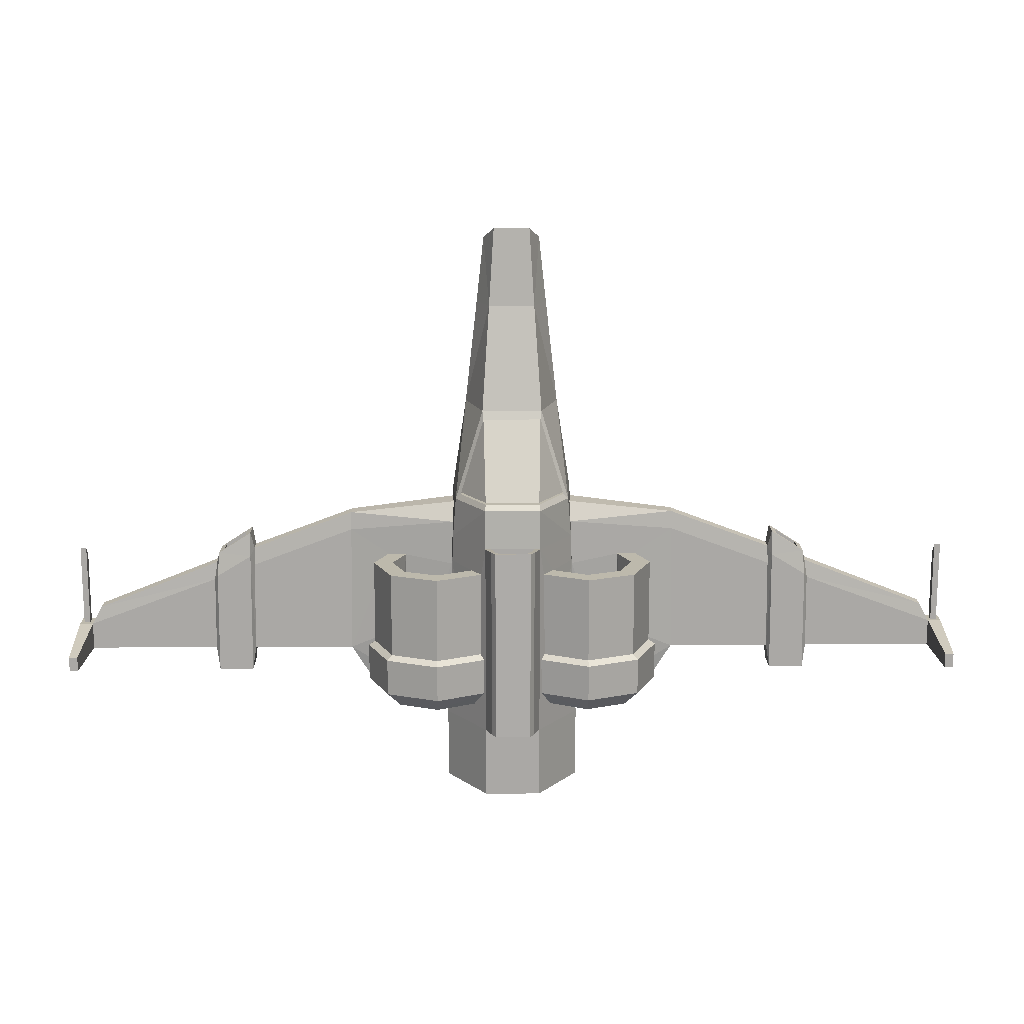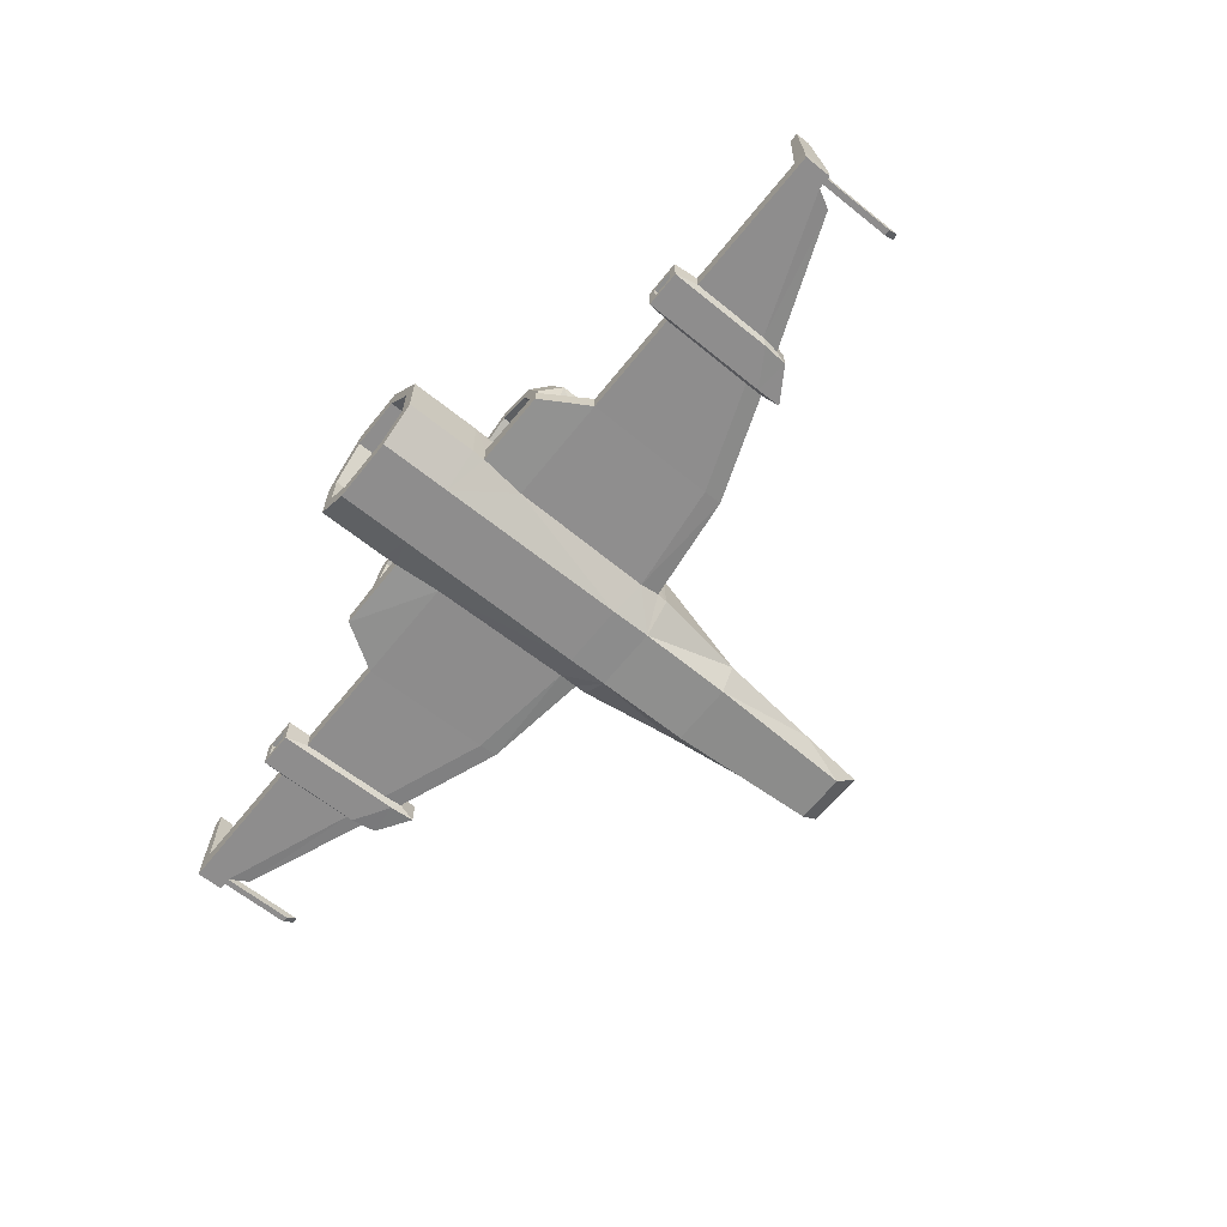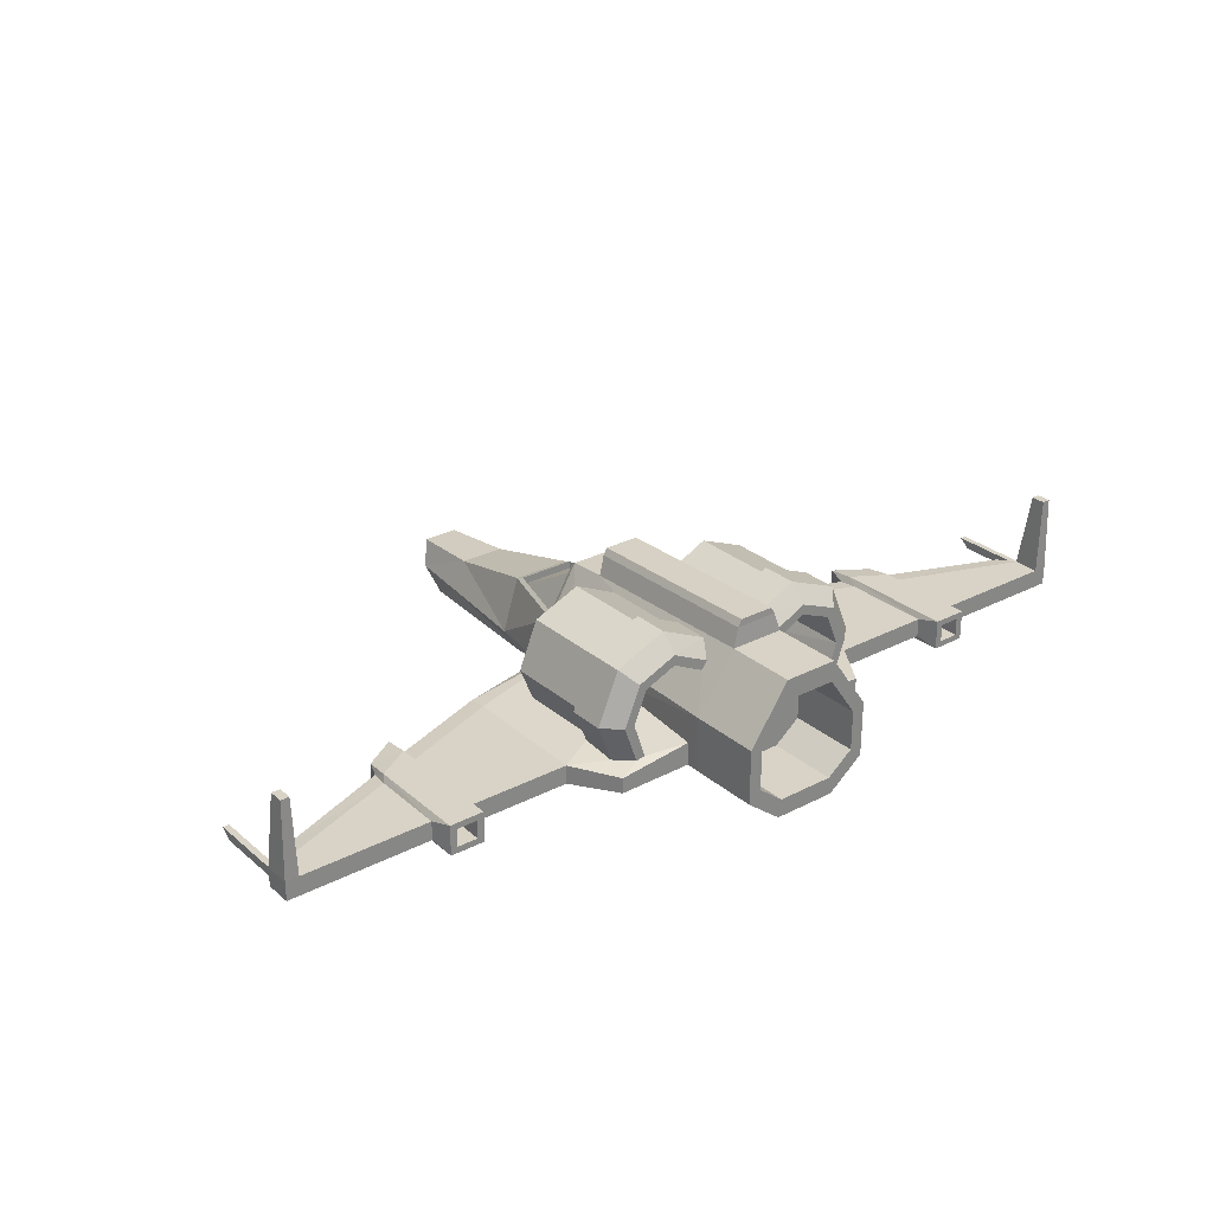
<metadata>
{"format":"obj","ext":"obj","renderer":"f3d","projection":"perspective","resolution":1024,"background":"white","views":[{"elev":15.0,"azim":179.2,"up":"+Z"},{"elev":-64.7,"azim":-128.8,"up":"+Y"},{"elev":28.0,"azim":141.8,"up":"+Y"}]}
</metadata>
<code>
o Spaceship2_Cylinder
v 0.1941 0.9875 -1.282
v 0.4758 0.5855 -1.282
v 0.3863 0.5508 -1.282
v 0.1821 0.8422 -1.282
v 0.1941 0.9875 -0.7822
v 0.4758 0.5855 -0.7822
v 0.4759 0.1963 -1.282
v 0.3864 0.2686 -1.282
v 0.3863 0.5508 -0.7819
v 0.1821 0.8422 -0.7819
v 0.1953 0.9539 0.577
v 0.2253 0.9157 0.3776
v 0.2327 0.9192 -0.2234
v 0.2079 0.9554 -0.2552
v 0.2111 0.9569 -0.5113
v 0.2787 0.863 -0.6237
v 0.3186 0.806 -0.6237
v 0.2948 0.807 0.3776
v 0.437 0.5804 0.3888
v 0.4759 0.1963 -0.7822
v 0.2251 -0.00037 -1.282
v 0.2046 0.126 -1.282
v 0.3864 0.2686 -0.7819
v 0.2046 0.126 -0.7819
v 0.1522 1.12 -0.7698
v 0.1534 1.087 0.5894
v 0.4308 0.5796 0.577
v 0.4739 0.3597 -0.6885
v 0.2251 -0.00037 -0.7822
v 0.152 0.9538 0.577
v 0.1238 1.168 -0.768
v 0.125 1.134 0.5912
v 0.1959 0.9378 0.8547
v 0.4448 0.4393 0.3224
v 0.4331 0.4412 0.6432
v 0.4739 0.1957 -0.6885
v 0.1227 1.078 0.5884
v 0.1028 1.111 0.5896
v 0.4092 0.5767 0.8547
v 0.7846 0.3814 0.3776
v 1.191 0.3124 0.5523
v 0.9119 0.3598 0.3776
v 0.7753 0.3441 -0.6237
v 0.8446 0.3364 -0.6237
v 0.8454 0.3365 -0.623
v 1.004 0.3007 -0.6885
v 1.004 0.1898 -0.6885
v 0.4423 0.1726 -0.3662
v 0.2263 4.5e-05 0.577
v 0.1227 1.078 0.2943
v 0.152 0.9538 0.2829
v 0.1028 1.111 0.2956
v 0.1917 0.905 0.8941
v 0.3727 0.5988 0.8941
v 1.203 0.3124 -0.3662
v 0.9609 0.3327 -0.5113
v 0.9563 0.3536 -0.2552
v 0.9124 0.3609 -0.2234
v 1.203 0.1781 -0.3662
v 0.2269 0.004688 0.8547
v 0.4277 0.3679 0.7804
v 0.2128 0.5653 1.504
v 0.2061 0.5891 1.445
v 0.1917 0.8515 0.8941
v 0.3727 0.5452 0.8941
v 1.189 0.3007 0.6817
v 1.918 0.3124 0.2814
v 1.926 0.3124 -0.3657
v 1.926 0.1781 -0.3657
v 0.4269 0.1725 0.6439
v 0.2229 -0.00604 1.504
v 0.433 0.184 0.8547
v 0.2061 0.5355 1.445
v 0.4365 0.1908 0.7792
v 1.189 0.1898 0.6817
v 1.914 0.3007 0.4108
v 1.949 0.3531 -0.5251
v 1.191 0.1781 0.5523
v 1.918 0.1781 0.2814
v 1.949 0.1374 -0.5251
v 0.3352 0.1792 1.504
v 0.1757 0.01616 2.552
v 1.914 0.1898 0.4108
v 1.942 0.3531 0.3577
v 1.942 0.1374 0.3577
v 1.999 0.3092 -0.5251
v 1.999 0.1812 -0.5251
v 0.2011 0.1792 2.708
v 0.1628 0.3913 2.24
v 0.2521 0.1792 2.24
v 1.939 0.1562 0.5343
v 1.939 0.3343 0.5343
v 2.191 0.3531 0.2064
v 2.196 0.3531 -0.5249
v 2.196 0.1374 -0.5249
v 2.191 0.1374 0.2064
v 2.146 0.1812 -0.5249
v 2.146 0.3092 -0.5249
v 1.98 0.3037 0.5083
v 1.98 0.1868 0.5083
v 2.222 0.3124 -0.3656
v 2.174 0.1562 0.383
v 2.216 0.1781 0.1705
v 2.134 0.1868 0.409
v 0.1279 0.3482 2.789
v 2.174 0.3343 0.383
v 2.134 0.3037 0.409
v 2.216 0.3124 0.1705
v 2.222 0.1781 -0.3656
v 2.196 0.1898 0.2999
v 3.145 0.3124 -0.1757
v 3.145 0.3124 -0.365
v 3.145 0.1781 -0.365
v 2.196 0.3007 0.2999
v 3.145 0.1781 -0.1757
v 3.075 0.1898 -0.04628
v 3.163 0.8626 -0.2556
v 3.163 0.8626 -0.3574
v 3.24 0.3124 -0.365
v 3.24 0.1781 -0.365
v 3.075 0.3007 -0.04628
v 3.24 0.1781 -0.1757
v 3.223 0.8626 -0.3574
v 3.24 0.3124 -0.1757
v 3.223 0.8626 -0.2556
v 3.214 0.215 -0.1757
v 3.171 0.215 -0.1757
v 3.171 0.2755 -0.1757
v 3.214 0.2755 -0.1757
v 3.214 0.215 0.3334
v 3.171 0.215 0.3334
v 3.171 0.2755 0.4089
v 3.214 0.2755 0.4089
v 1.011 0.5987 0.3776
v 0.8746 0.5987 0.3776
v 1.011 0.5987 -0.2234
v 0.8738 0.9297 0.3776
v 0.7774 0.8333 0.3776
v 1.058 0.5987 -0.2552
v 0.8738 0.9297 -0.2234
v 0.5428 1.067 0.3776
v 0.5428 0.9305 0.3776
v 1.058 0.5987 -0.5113
v 0.9071 0.9626 -0.2552
v 0.5428 1.067 -0.2234
v 0.9071 0.9626 -0.5113
v 0.5432 1.113 -0.2552
v 0.9362 0.5987 -0.6237
v 0.8211 0.8766 -0.6237
v 0.5432 1.113 -0.5113
v 0.5432 0.9917 -0.6237
v 0.863 0.5987 -0.6237
v 0.7693 0.8248 -0.6237
v 0.5432 0.9185 -0.6237
v -0.1941 0.9875 -1.282
v -0.4758 0.5855 -1.282
v -0.3863 0.5508 -1.282
v -0.1821 0.8422 -1.282
v -0.1941 0.9875 -0.7822
v -0.4758 0.5855 -0.7822
v -0.4759 0.1963 -1.282
v -0.3864 0.2686 -1.282
v -0.3863 0.5508 -0.7819
v -0.1821 0.8422 -0.7819
v -0.1953 0.9539 0.577
v -0.2253 0.9157 0.3776
v -0.2327 0.9192 -0.2234
v -0.2079 0.9554 -0.2552
v -0.2111 0.9569 -0.5113
v -0.2787 0.863 -0.6237
v -0.3186 0.806 -0.6237
v -0.2948 0.807 0.3776
v -0.437 0.5804 0.3888
v -0.4759 0.1963 -0.7822
v -0.2251 -0.00037 -1.282
v -0.2046 0.126 -1.282
v -0.3864 0.2686 -0.7819
v -0.2046 0.126 -0.7819
v -0.1522 1.12 -0.7698
v -0.1534 1.087 0.5894
v -0.4308 0.5796 0.577
v -0.4739 0.3597 -0.6885
v -0.2251 -0.00037 -0.7822
v -0.152 0.9538 0.577
v -0.1238 1.168 -0.768
v -0.125 1.134 0.5912
v -0.1959 0.9378 0.8547
v -0.4448 0.4393 0.3224
v -0.4331 0.4412 0.6432
v -0.4739 0.1957 -0.6885
v -0.1227 1.078 0.5884
v -0.1028 1.111 0.5896
v -0.4092 0.5767 0.8547
v -0.7846 0.3814 0.3776
v -1.191 0.3124 0.5523
v -0.9119 0.3598 0.3776
v -0.7753 0.3441 -0.6237
v -0.8446 0.3364 -0.6237
v -0.8454 0.3365 -0.623
v -1.004 0.3007 -0.6885
v -1.004 0.1898 -0.6885
v -0.4423 0.1726 -0.3662
v -0.2263 4.5e-05 0.577
v -0.1227 1.078 0.2943
v -0.152 0.9538 0.2829
v -0.1028 1.111 0.2956
v -0.1917 0.905 0.8941
v -0.3727 0.5988 0.8941
v -1.203 0.3124 -0.3662
v -0.9609 0.3327 -0.5113
v -0.9563 0.3536 -0.2552
v -0.9124 0.3609 -0.2234
v -1.203 0.1781 -0.3662
v -0.2269 0.004688 0.8547
v -0.4277 0.3679 0.7804
v -0.2128 0.5653 1.504
v -0.2061 0.5891 1.445
v -0.1917 0.8515 0.8941
v -0.3727 0.5452 0.8941
v -1.189 0.3007 0.6817
v -1.918 0.3124 0.2814
v -1.926 0.3124 -0.3657
v -1.926 0.1781 -0.3657
v -0.4269 0.1725 0.6439
v -0.2229 -0.00604 1.504
v -0.433 0.184 0.8547
v -0.2061 0.5355 1.445
v -0.4365 0.1908 0.7792
v -1.189 0.1898 0.6817
v -1.914 0.3007 0.4108
v -1.949 0.3531 -0.5251
v -1.191 0.1781 0.5523
v -1.918 0.1781 0.2814
v -1.949 0.1374 -0.5251
v -0.3352 0.1792 1.504
v -0.1757 0.01616 2.552
v -1.914 0.1898 0.4108
v -1.942 0.3531 0.3577
v -1.942 0.1374 0.3577
v -1.999 0.3092 -0.5251
v -1.999 0.1812 -0.5251
v -0.2011 0.1792 2.708
v -0.1628 0.3913 2.24
v -0.2521 0.1792 2.24
v -1.939 0.1562 0.5343
v -1.939 0.3343 0.5343
v -2.191 0.3531 0.2064
v -2.196 0.3531 -0.5249
v -2.196 0.1374 -0.5249
v -2.191 0.1374 0.2064
v -2.146 0.1812 -0.5249
v -2.146 0.3092 -0.5249
v -1.98 0.3037 0.5083
v -1.98 0.1868 0.5083
v -2.222 0.3124 -0.3656
v -2.174 0.1562 0.383
v -2.216 0.1781 0.1705
v -2.134 0.1868 0.409
v -0.1279 0.3482 2.789
v -2.174 0.3343 0.383
v -2.134 0.3037 0.409
v -2.216 0.3124 0.1705
v -2.222 0.1781 -0.3656
v -2.196 0.1898 0.2999
v -3.145 0.3124 -0.1757
v -3.145 0.3124 -0.365
v -3.145 0.1781 -0.365
v -2.196 0.3007 0.2999
v -3.145 0.1781 -0.1757
v -3.075 0.1898 -0.04628
v -3.163 0.8626 -0.2556
v -3.163 0.8626 -0.3574
v -3.24 0.3124 -0.365
v -3.24 0.1781 -0.365
v -3.075 0.3007 -0.04628
v -3.24 0.1781 -0.1757
v -3.223 0.8626 -0.3574
v -3.24 0.3124 -0.1757
v -3.223 0.8626 -0.2556
v -3.214 0.215 -0.1757
v -3.171 0.215 -0.1757
v -3.171 0.2755 -0.1757
v -3.214 0.2755 -0.1757
v -3.214 0.215 0.3334
v -3.171 0.215 0.3334
v -3.171 0.2755 0.4089
v -3.214 0.2755 0.4089
v -1.011 0.5987 0.3776
v -0.8746 0.5987 0.3776
v -1.011 0.5987 -0.2234
v -0.8738 0.9297 0.3776
v -0.7774 0.8333 0.3776
v -1.058 0.5987 -0.2552
v -0.8738 0.9297 -0.2234
v -0.5428 1.067 0.3776
v -0.5428 0.9305 0.3776
v -1.058 0.5987 -0.5113
v -0.9071 0.9626 -0.2552
v -0.5428 1.067 -0.2234
v -0.9071 0.9626 -0.5113
v -0.5432 1.113 -0.2552
v -0.9362 0.5987 -0.6237
v -0.8211 0.8766 -0.6237
v -0.5432 1.113 -0.5113
v -0.5432 0.9917 -0.6237
v -0.863 0.5987 -0.6237
v -0.7693 0.8248 -0.6237
v -0.5432 0.9185 -0.6237
f 2 4 1
f 6 1 5
f 2 8 3
f 3 10 4
f 155 4 158
f 20 2 6
f 7 22 8
f 8 9 3
f 163 9 178
f 11 25 26
f 29 7 20
f 21 176 22
f 22 23 8
f 176 24 22
f 26 30 11
f 26 31 32
f 33 27 11
f 154 138 142
f 48 70 49
f 179 5 159
f 32 37 26
f 43 34 40
f 43 44 46
f 225 82 236
f 30 50 51
f 184 51 205
f 183 49 203
f 37 52 50
f 78 48 59
f 33 54 39
f 70 60 49
f 152 44 43
f 59 46 55
f 47 48 36
f 205 50 204
f 203 60 214
f 39 63 62
f 54 64 65
f 66 74 75
f 55 67 68
f 55 69 59
f 46 36 28
f 214 71 225
f 217 62 63
f 39 81 72
f 63 65 73
f 143 57 56
f 41 76 67
f 68 84 77
f 59 79 78
f 68 80 69
f 217 73 227
f 75 76 66
f 74 60 70
f 55 57 42
f 76 84 67
f 78 83 75
f 69 85 79
f 77 87 80
f 71 90 82
f 216 89 62
f 242 82 88
f 81 89 90
f 83 92 76
f 70 75 74
f 77 93 94
f 83 85 91
f 80 96 85
f 80 97 95
f 94 86 77
f 86 100 87
f 82 90 88
f 92 100 99
f 84 106 93
f 93 101 94
f 85 102 91
f 96 109 103
f 94 97 98
f 87 104 97
f 86 107 99
f 242 105 259
f 89 88 90
f 106 99 107
f 102 100 91
f 109 94 101
f 96 110 102
f 104 98 97
f 106 104 102
f 93 114 108
f 101 111 112
f 101 113 109
f 110 106 102
f 109 115 103
f 103 116 110
f 108 121 111
f 112 117 118
f 112 120 113
f 110 121 114
f 113 122 115
f 112 123 119
f 124 117 111
f 117 123 118
f 124 120 119
f 116 111 121
f 122 127 115
f 119 125 124
f 111 129 124
f 124 126 122
f 115 128 111
f 126 131 127
f 128 133 129
f 129 130 126
f 128 131 132
f 131 133 132
f 134 138 135
f 57 136 58
f 136 137 134
f 141 138 137
f 42 135 40
f 136 144 140
f 140 141 137
f 58 134 42
f 143 144 139
f 140 147 145
f 66 35 61
f 143 149 146
f 146 147 144
f 5 16 17
f 40 34 35
f 146 151 150
f 149 152 153
f 147 15 14
f 141 13 12
f 149 154 151
f 28 6 34
f 16 154 17
f 151 15 150
f 56 45 148
f 60 81 71
f 35 27 39
f 56 46 45
f 153 135 138
f 152 40 135
f 17 142 18
f 34 27 35
f 18 11 27
f 14 145 147
f 12 142 141
f 207 64 53
f 187 53 33
f 183 21 29
f 204 52 206
f 192 52 38
f 186 38 32
f 185 32 31
f 179 31 25
f 158 10 164
f 159 1 155
f 30 184 187
f 158 156 155
f 155 160 159
f 156 162 161
f 164 157 158
f 156 174 160
f 161 176 175
f 163 162 157
f 165 179 159
f 161 183 174
f 177 176 162
f 184 180 165
f 180 185 179
f 181 187 165
f 308 292 307
f 202 190 183
f 191 186 180
f 197 188 182
f 200 198 197
f 184 204 191
f 191 206 192
f 202 232 213
f 208 187 193
f 224 203 214
f 198 306 197
f 209 201 213
f 202 201 190
f 217 193 216
f 208 218 207
f 220 228 215
f 209 221 195
f 223 209 213
f 190 200 182
f 193 235 216
f 217 219 208
f 211 297 210
f 195 230 220
f 222 238 221
f 233 213 232
f 223 231 222
f 230 229 220
f 214 228 224
f 196 211 209
f 238 230 221
f 237 232 229
f 239 223 233
f 241 231 234
f 225 244 235
f 235 243 216
f 246 237 230
f 224 229 232
f 231 247 238
f 237 239 233
f 250 234 239
f 251 234 249
f 240 248 231
f 254 240 241
f 236 242 244
f 246 254 245
f 238 260 246
f 255 247 248
f 256 239 245
f 250 263 249
f 248 251 249
f 258 241 251
f 240 261 252
f 242 243 244
f 260 253 246
f 254 256 245
f 248 263 255
f 264 250 256
f 251 261 258
f 258 260 256
f 247 268 260
f 255 265 262
f 267 255 263
f 264 260 268
f 269 263 257
f 270 257 264
f 262 275 268
f 266 271 265
f 274 266 267
f 275 264 268
f 276 267 269
f 277 266 273
f 271 278 265
f 277 271 272
f 274 278 273
f 265 270 275
f 281 276 269
f 279 273 278
f 283 265 278
f 280 278 276
f 282 269 265
f 285 280 281
f 287 282 283
f 284 283 280
f 282 285 281
f 287 285 286
f 288 292 291
f 211 290 293
f 291 290 288
f 292 295 291
f 196 289 288
f 298 290 294
f 295 294 291
f 212 288 290
f 298 297 293
f 301 294 299
f 189 220 215
f 303 297 300
f 301 300 298
f 169 168 159
f 189 188 194
f 304 303 300
f 303 306 302
f 169 301 168
f 167 295 166
f 308 303 305
f 174 190 182
f 170 308 305
f 305 169 170
f 302 199 210
f 214 235 226
f 193 215 226
f 210 200 209
f 307 289 306
f 306 194 197
f 171 296 308
f 188 181 173
f 165 166 172
f 299 168 301
f 296 166 295
f 89 259 105
f 2 3 4
f 6 2 1
f 2 7 8
f 3 9 10
f 155 1 4
f 20 7 2
f 7 21 22
f 8 23 9
f 23 24 9
f 24 178 9
f 178 177 163
f 163 164 10
f 10 9 163
f 11 5 25
f 29 21 7
f 21 175 176
f 22 24 23
f 176 178 24
f 26 37 30
f 26 25 31
f 33 39 27
f 154 153 138
f 49 29 48
f 29 20 36
f 48 29 36
f 179 25 5
f 32 38 37
f 43 28 34
f 46 28 43
f 44 45 46
f 225 71 82
f 30 37 50
f 184 30 51
f 183 29 49
f 37 38 52
f 78 70 48
f 33 53 54
f 152 148 44
f 59 47 46
f 47 59 48
f 205 51 50
f 203 49 60
f 39 54 63
f 54 53 64
f 66 61 74
f 55 41 67
f 55 68 69
f 46 47 36
f 214 60 71
f 217 216 62
f 39 62 81
f 63 54 65
f 143 139 57
f 41 66 76
f 68 67 84
f 59 69 79
f 68 77 80
f 217 63 73
f 75 83 76
f 74 72 60
f 42 41 55
f 55 56 57
f 57 58 42
f 76 92 84
f 78 79 83
f 69 80 85
f 77 86 87
f 71 81 90
f 216 243 89
f 242 236 82
f 81 62 89
f 83 91 92
f 70 78 75
f 77 84 93
f 83 79 85
f 80 95 96
f 80 87 97
f 94 98 86
f 86 99 100
f 92 91 100
f 84 92 106
f 93 108 101
f 85 96 102
f 96 95 109
f 94 95 97
f 87 100 104
f 86 98 107
f 242 88 105
f 89 105 88
f 106 92 99
f 102 104 100
f 109 95 94
f 96 103 110
f 104 107 98
f 106 107 104
f 93 106 114
f 101 108 111
f 101 112 113
f 110 114 106
f 109 113 115
f 103 115 116
f 108 114 121
f 112 111 117
f 112 119 120
f 110 116 121
f 113 120 122
f 112 118 123
f 124 125 117
f 117 125 123
f 124 122 120
f 116 115 111
f 122 126 127
f 119 123 125
f 111 128 129
f 124 129 126
f 115 127 128
f 126 130 131
f 128 132 133
f 129 133 130
f 128 127 131
f 131 130 133
f 134 137 138
f 57 139 136
f 136 140 137
f 141 142 138
f 42 134 135
f 136 139 144
f 140 145 141
f 58 136 134
f 143 146 144
f 140 144 147
f 66 41 35
f 143 148 149
f 146 150 147
f 11 12 14
f 12 13 14
f 18 19 17
f 19 6 17
f 5 11 14
f 5 14 15
f 17 6 5
f 5 15 16
f 35 41 40
f 41 42 40
f 146 149 151
f 149 148 152
f 147 150 15
f 141 145 13
f 149 153 154
f 28 36 20
f 6 19 34
f 28 20 6
f 16 151 154
f 151 16 15
f 148 143 56
f 45 44 148
f 60 72 81
f 39 72 61
f 72 74 61
f 61 35 39
f 56 55 46
f 153 152 135
f 152 43 40
f 17 154 142
f 34 19 27
f 27 19 18
f 18 12 11
f 14 13 145
f 12 18 142
f 207 218 64
f 187 207 53
f 183 175 21
f 204 50 52
f 192 206 52
f 186 192 38
f 185 186 32
f 179 185 31
f 158 4 10
f 159 5 1
f 184 165 187
f 187 33 30
f 33 11 30
f 158 157 156
f 155 156 160
f 156 157 162
f 164 163 157
f 156 161 174
f 161 162 176
f 163 177 162
f 165 180 179
f 161 175 183
f 177 178 176
f 184 191 180
f 180 186 185
f 181 193 187
f 308 296 292
f 174 183 190
f 183 203 202
f 203 224 202
f 191 192 186
f 197 194 188
f 197 182 200
f 200 199 198
f 184 205 204
f 191 204 206
f 202 224 232
f 208 207 187
f 198 302 306
f 209 200 201
f 202 213 201
f 217 208 193
f 208 219 218
f 220 229 228
f 209 222 221
f 223 222 209
f 190 201 200
f 193 226 235
f 217 227 219
f 211 293 297
f 195 221 230
f 222 231 238
f 233 223 213
f 223 234 231
f 230 237 229
f 214 226 228
f 209 195 196
f 196 212 211
f 211 210 209
f 238 246 230
f 237 233 232
f 239 234 223
f 241 240 231
f 225 236 244
f 235 244 243
f 246 245 237
f 224 228 229
f 231 248 247
f 237 245 239
f 250 249 234
f 251 241 234
f 240 252 248
f 254 253 240
f 246 253 254
f 238 247 260
f 255 262 247
f 256 250 239
f 250 257 263
f 248 252 251
f 258 254 241
f 240 253 261
f 242 259 243
f 260 261 253
f 254 258 256
f 248 249 263
f 264 257 250
f 251 252 261
f 258 261 260
f 247 262 268
f 255 266 265
f 267 266 255
f 264 256 260
f 269 267 263
f 270 269 257
f 262 265 275
f 266 272 271
f 274 273 266
f 275 270 264
f 276 274 267
f 277 272 266
f 271 279 278
f 277 279 271
f 274 276 278
f 265 269 270
f 281 280 276
f 279 277 273
f 283 282 265
f 280 283 278
f 282 281 269
f 285 284 280
f 287 286 282
f 284 287 283
f 282 286 285
f 287 284 285
f 288 289 292
f 211 212 290
f 291 294 290
f 292 296 295
f 196 194 289
f 298 293 290
f 295 299 294
f 212 196 288
f 298 300 297
f 301 298 294
f 189 195 220
f 303 302 297
f 301 304 300
f 160 173 171
f 173 172 171
f 167 166 168
f 166 165 168
f 159 160 171
f 159 171 170
f 168 165 159
f 159 170 169
f 196 195 194
f 195 189 194
f 304 305 303
f 303 307 306
f 169 304 301
f 167 299 295
f 308 307 303
f 182 188 160
f 188 173 160
f 160 174 182
f 170 171 308
f 305 304 169
f 210 297 302
f 302 198 199
f 214 225 235
f 193 181 189
f 215 228 226
f 193 189 215
f 210 199 200
f 307 292 289
f 306 289 194
f 171 172 296
f 188 189 181
f 172 173 181
f 181 165 172
f 299 167 168
f 296 172 166
f 89 243 259
f 65 64 73
f 218 73 64
f 219 227 218
f 218 227 73

</code>
